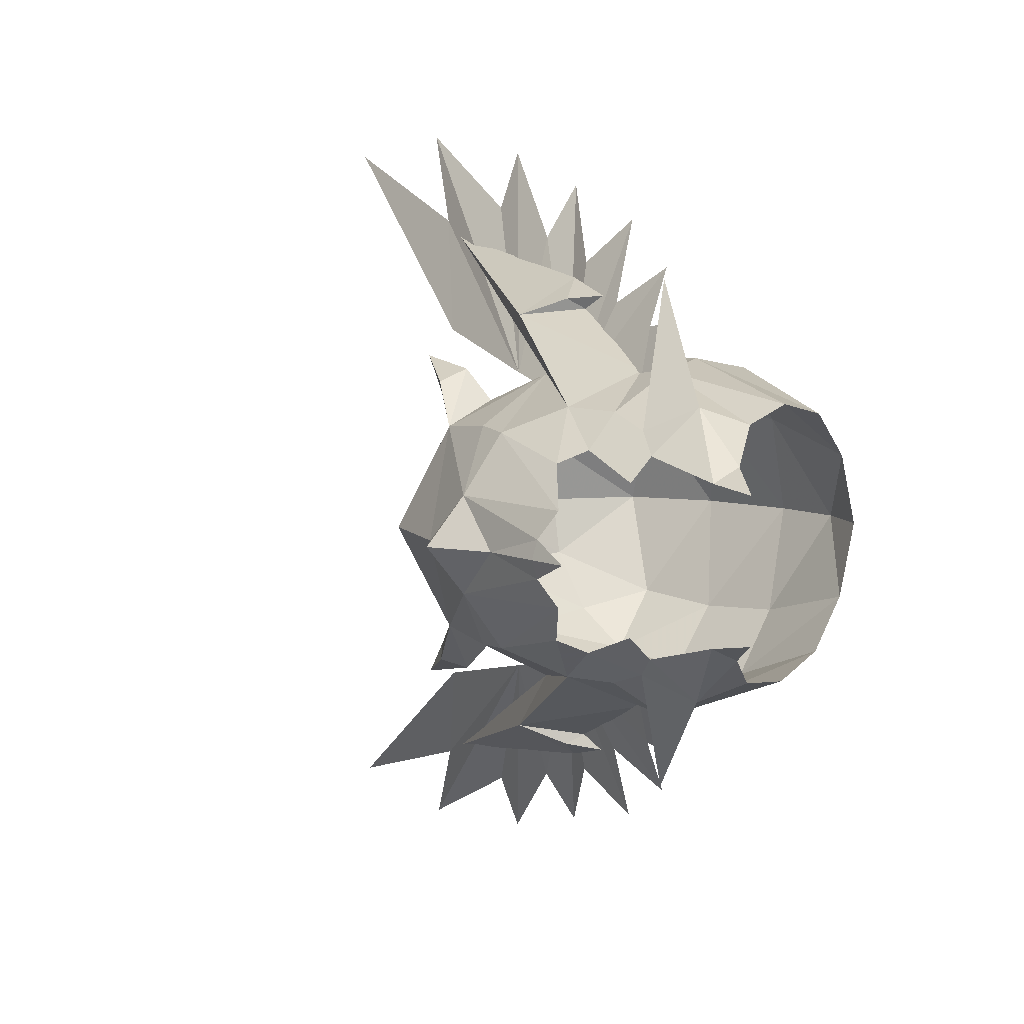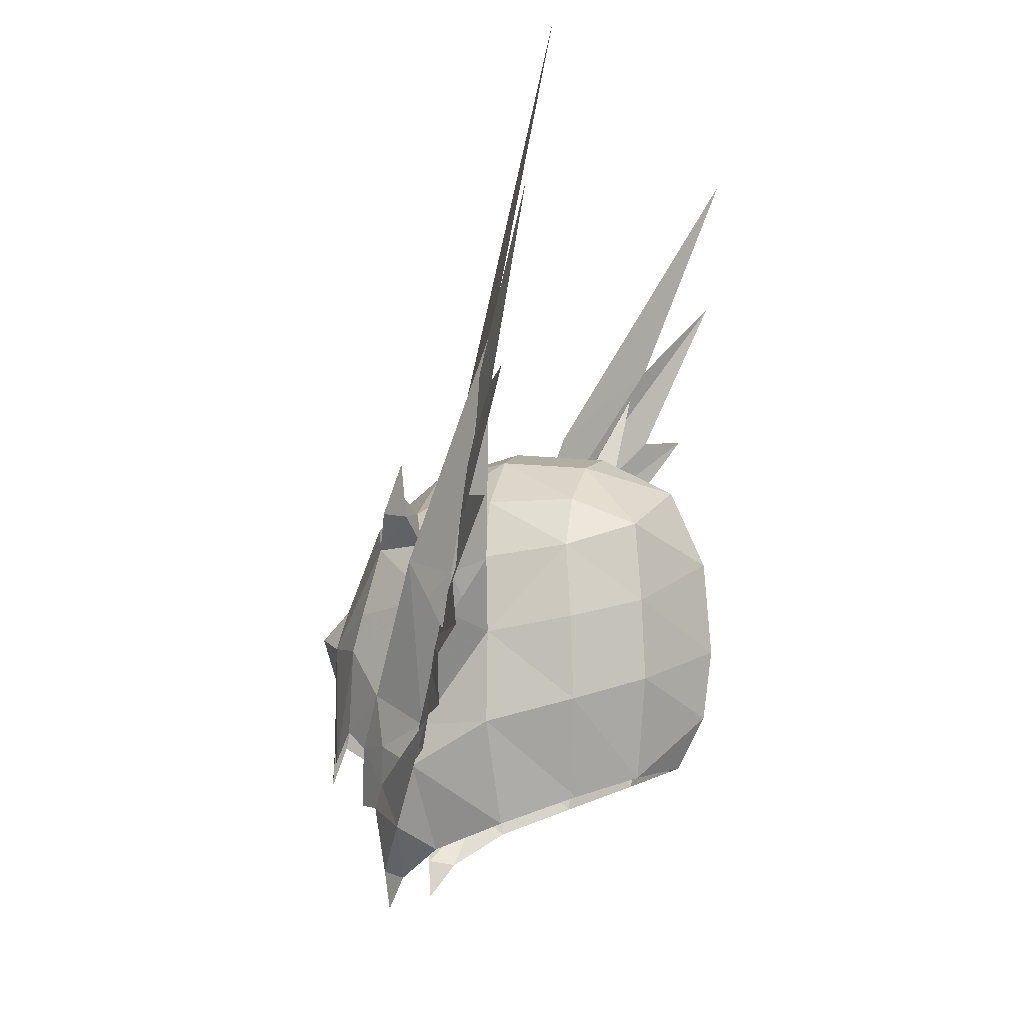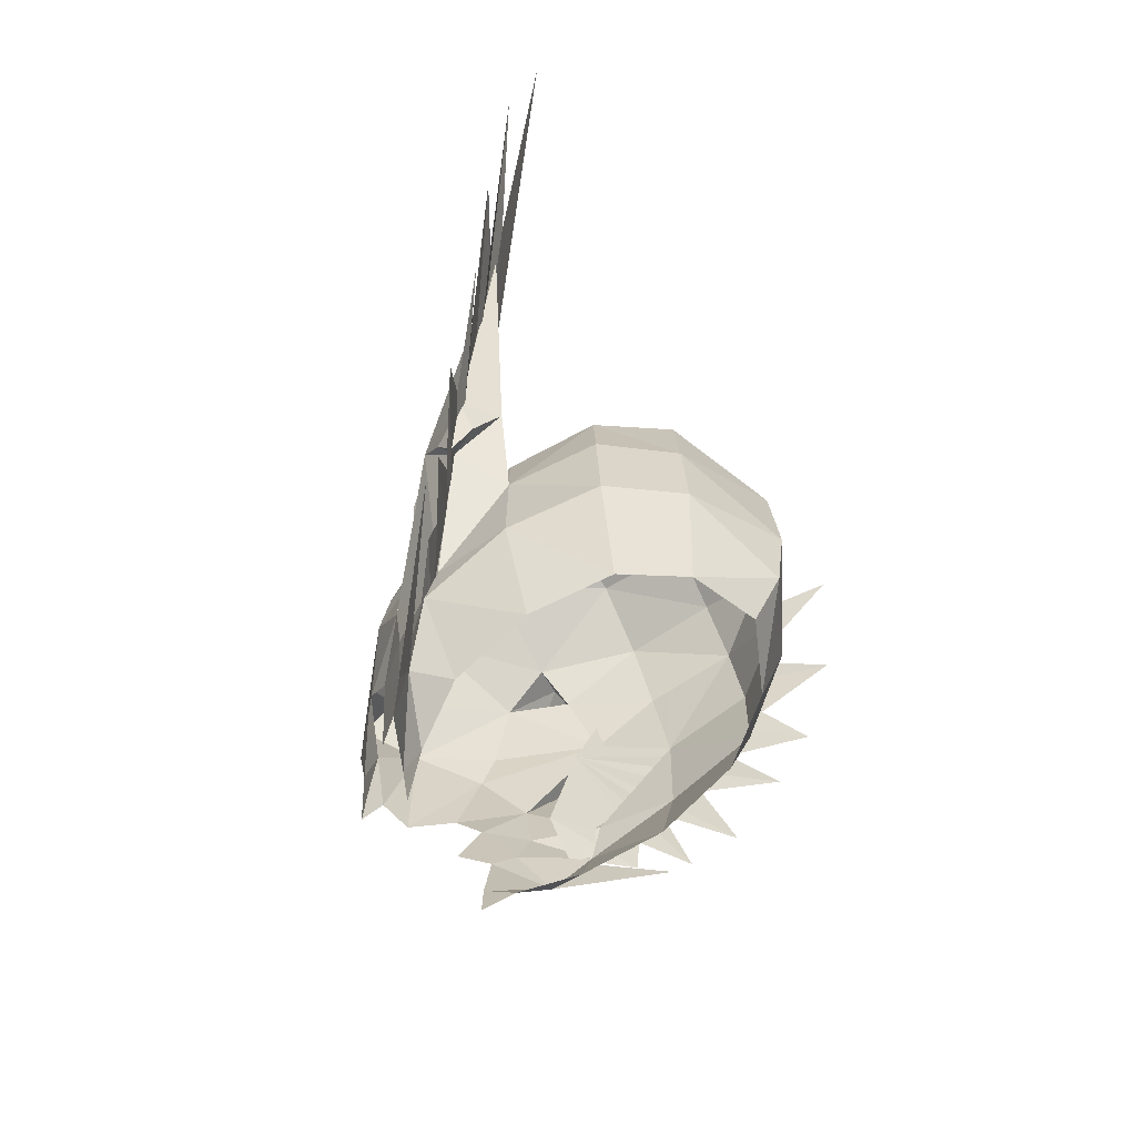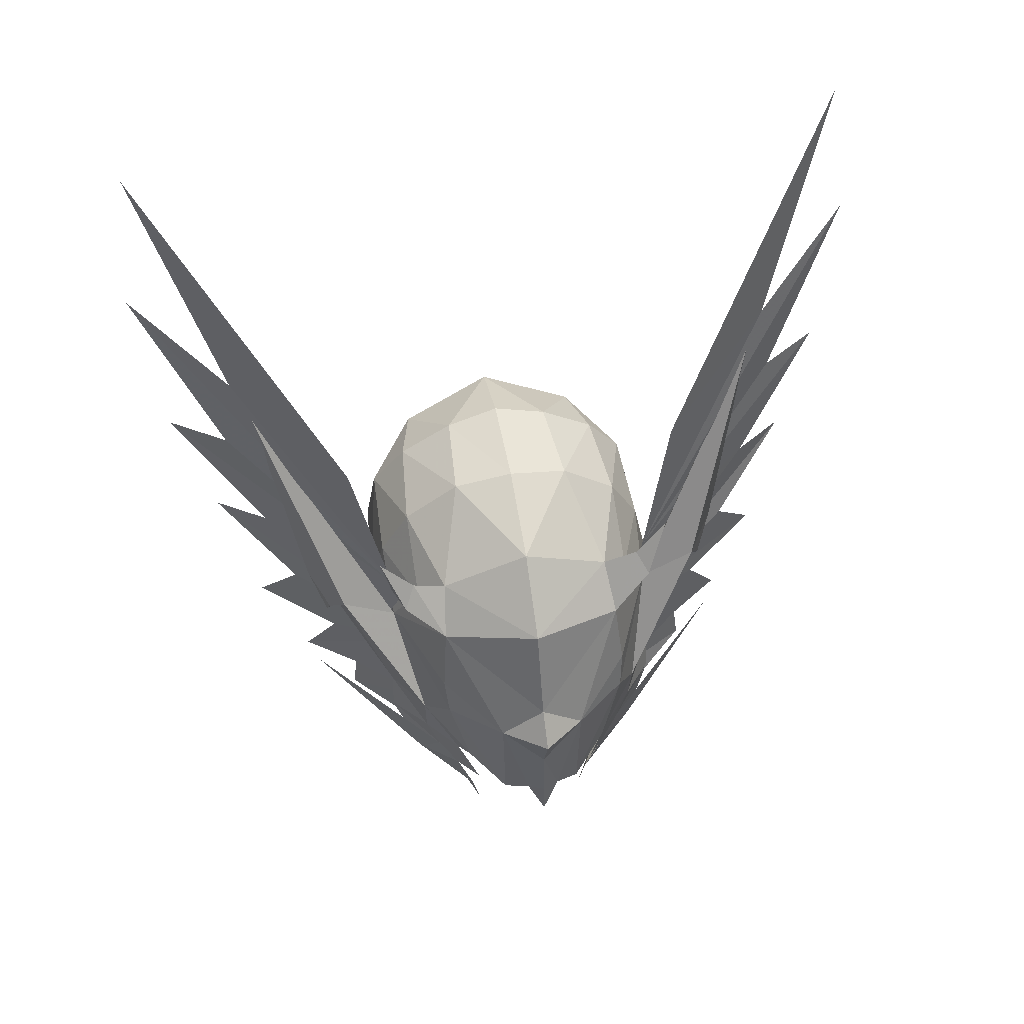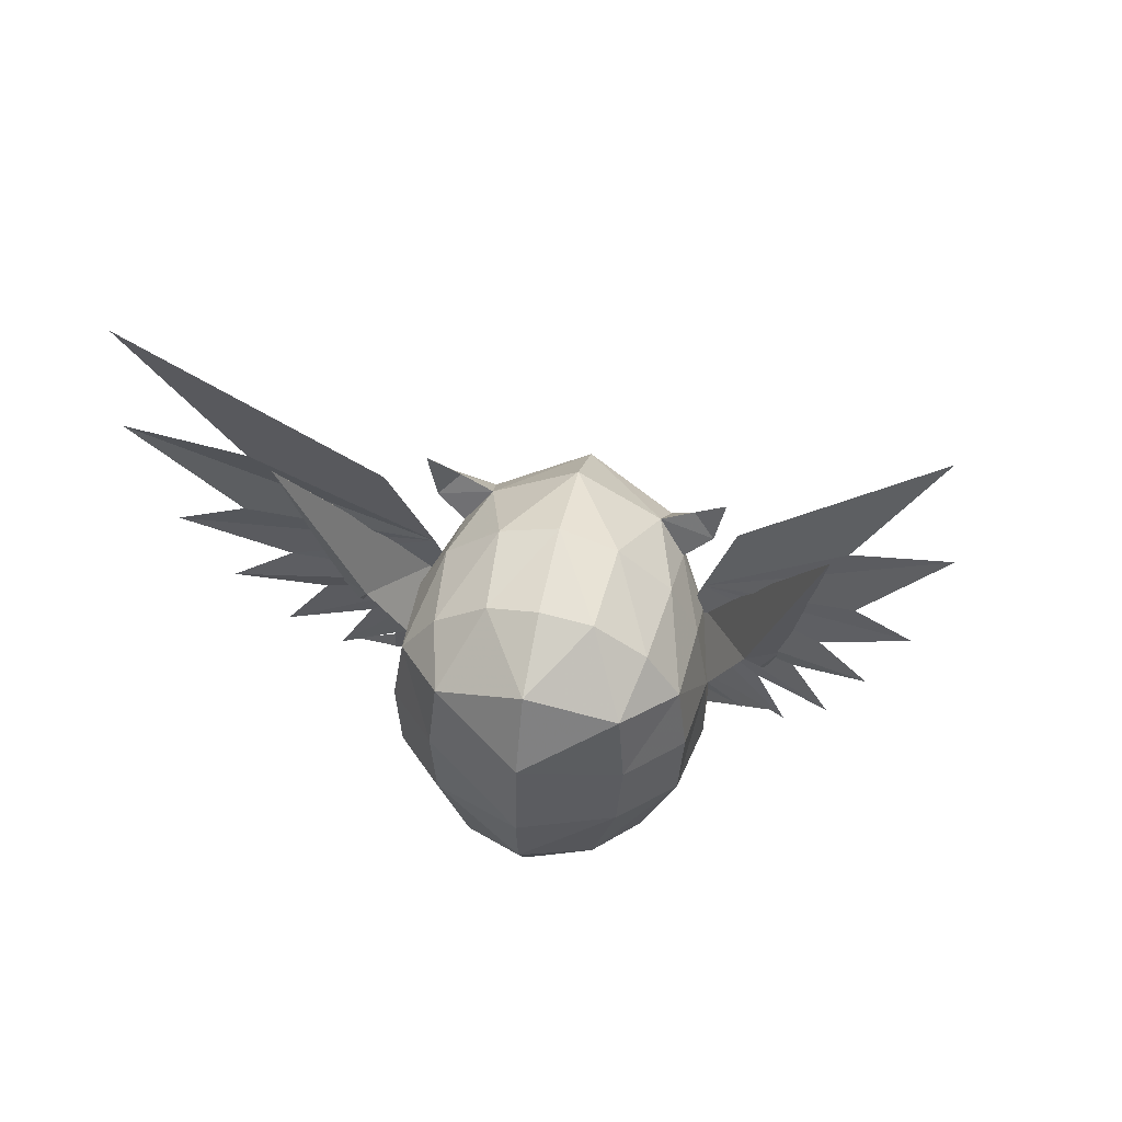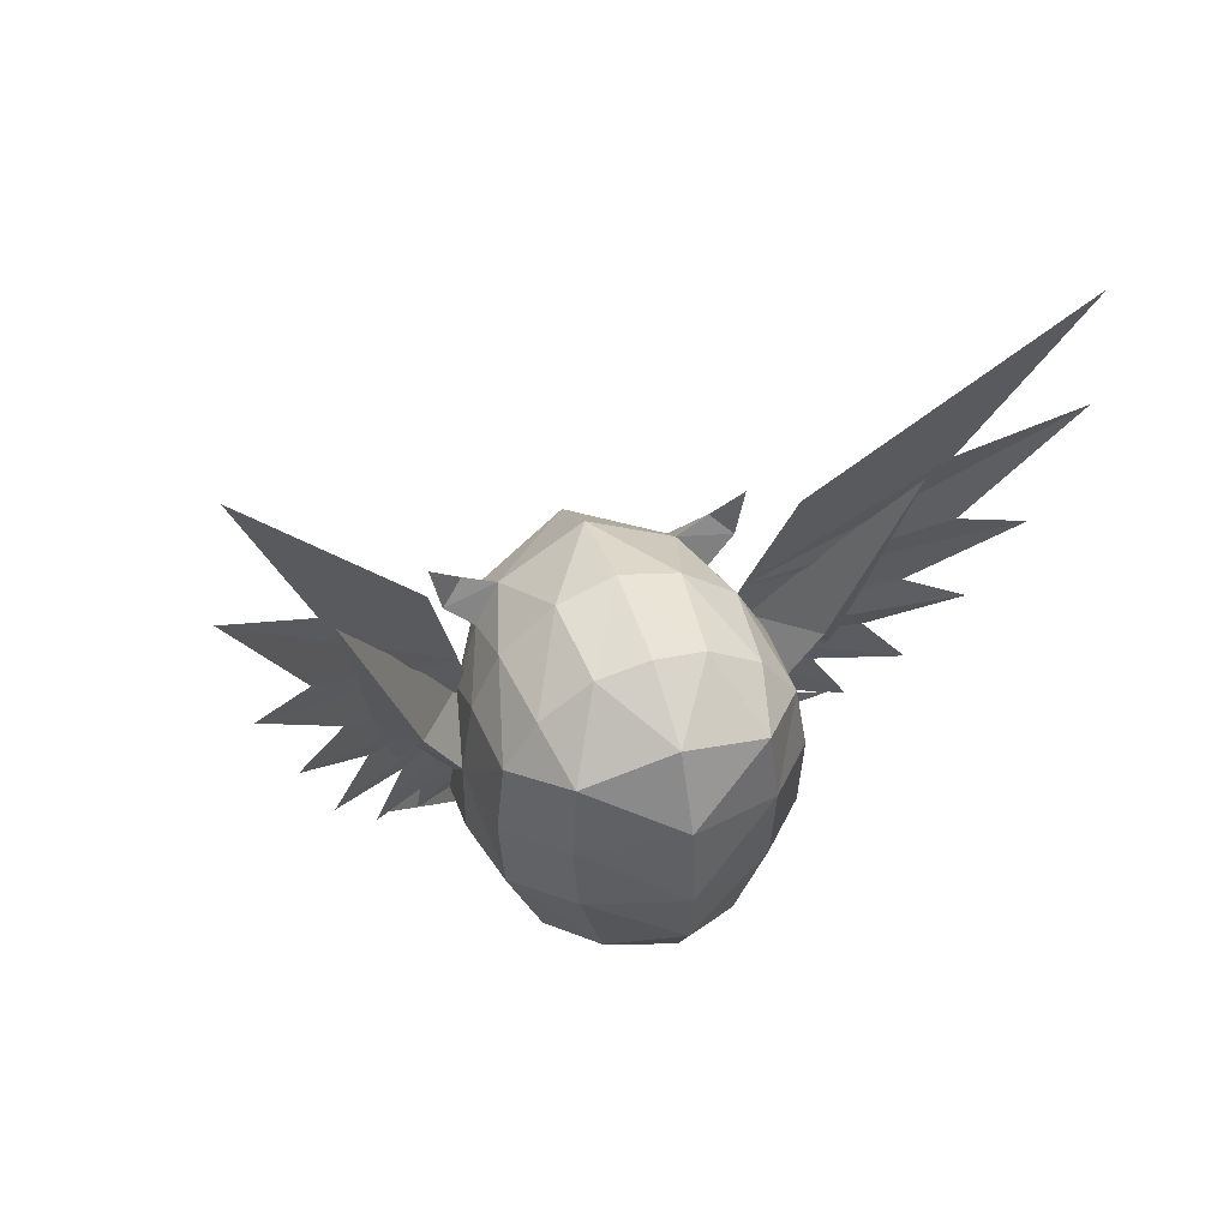
<metadata>
{"format":"obj","ext":"obj","renderer":"f3d","projection":"perspective","resolution":1024,"background":"white","views":[{"elev":7.0,"azim":138.7,"up":"+Y"},{"elev":-4.4,"azim":-162.0,"up":"+Z"},{"elev":-63.4,"azim":-151.4,"up":"+Z"},{"elev":55.4,"azim":79.8,"up":"+Z"},{"elev":53.3,"azim":-78.2,"up":"+Z"},{"elev":49.5,"azim":-108.9,"up":"+Z"}]}
</metadata>
<code>
g common_helmet_67740
v -2.005 -4.712 5.155
v 0.1459 -1.78 1.016
v -1.299 -3.576 4.056
v -0.3923 -2.209 2.888
v 0.1459 1.78 1.016
v -2.005 4.712 5.155
v -1.299 3.576 4.056
v -0.3923 2.209 2.888
v -0.8421 -3.382 1.605
v 0.4105 -1.511 -0.1576
v -0.1719 -2.639 -0.3349
v -0.3381 -3.055 -0.984
v 0.04063 -2.403 -1.109
v -0.7533 -3.597 0.008596
v -0.527 -3.09 0.5603
v -1.267 -4.018 1.543
v 0.09985 -2.448 -1.552
v 0.6827 -1.37 -1.51
v 0.04063 -2.403 -1.109
v -2.26 -4.478 7.073
v 0.6262 -1.719 -1.925
v -1.622 -4.447 3.041
v -1.258 -3.744 2.952
v 0.6827 -1.37 -1.51
v 0.4105 1.511 -0.1576
v -0.8421 3.382 1.605
v -0.1719 2.639 -0.3349
v -0.3381 3.055 -0.984
v 0.04063 2.403 -1.109
v -0.7533 3.597 0.008596
v -0.527 3.09 0.5603
v -1.267 4.018 1.543
v 0.6827 1.37 -1.51
v 0.09985 2.448 -1.552
v 0.04063 2.403 -1.109
v -2.26 4.478 7.073
v 0.6262 1.719 -1.925
v -1.622 4.447 3.041
v -1.258 3.744 2.952
v 0.6827 1.37 -1.51
f 1 2 3
f 4 3 2
f 5 6 7
f 7 8 5
f 9 10 2
f 10 11 12
f 13 10 12
f 14 10 15
f 11 10 14
f 15 10 16
f 17 18 19
f 20 3 4
f 21 18 17
f 22 9 2
f 1 23 2
f 22 2 23
f 24 10 13
f 16 10 9
f 25 26 5
f 27 25 28
f 25 29 28
f 25 30 31
f 25 27 30
f 25 31 32
f 33 34 35
f 7 36 8
f 33 37 34
f 26 38 5
f 39 6 5
f 5 38 39
f 25 40 29
f 25 32 26
g common_helmet_67740
v 1.183 -1.187 1.077
v 0.683 -1.11 1.569
v 0.7247 -1.537 1.766
v 0.9453 -1.682 1.532
v 0.683 -1.11 1.569
v 0.4924 -1.458 1.127
v 0.5737 -1.821 1.478
v 0.7247 -1.537 1.766
v 0.7701 -1.605 -2.605
v 0.9004 -1.031 -3.323
v 1.224 -0.8713 -3.263
v 1.279 -1.097 -2.399
v 2.082 -0.5549 -0.2456
v 2.088 -0.5251 -1.82
v 2.242 -0.2133 -1.654
v 2.248 0 -0.9004
v 0.2809 -2.477 0.8521
v -0.1969 -2.554 0.219
v 0.3088 -1.917 -1.25
v 1.095 -1.528 -0.8845
v -0.4678 -1.454 1.671
v -0.5159 -1.826 0.9254
v 0.4924 -1.458 1.127
v 0.683 -1.11 1.569
v -1.627 -1.384 -2.184
v -0.6589 -1.563 -2.535
v -0.6121 -2.017 -1.199
v -1.729 -1.85 -0.907
v 1.183 -1.187 1.077
v 0.9453 -1.682 1.532
v 0.5737 -1.821 1.478
v 0.4924 -1.458 1.127
v 1.183 1.187 1.077
v 0.9453 1.682 1.532
v 0.7247 1.537 1.766
v 0.683 1.11 1.569
v 0.683 1.11 1.569
v 0.7247 1.537 1.766
v 0.5737 1.821 1.478
v 0.4924 1.458 1.127
v 0.7701 1.605 -2.605
v 1.279 1.097 -2.399
v 1.224 0.8713 -3.263
v 0.9004 1.031 -3.323
v 2.082 0.5549 -0.2456
v 2.242 0.2133 -1.654
v 2.088 0.5251 -1.82
v 0.2809 2.477 0.8521
v 1.095 1.528 -0.8845
v 0.3088 1.917 -1.25
v -0.1969 2.554 0.219
v -0.4678 1.454 1.671
v 0.683 1.11 1.569
v 0.4924 1.458 1.127
v -0.5159 1.826 0.9254
v -1.627 1.384 -2.184
v -1.729 1.85 -0.907
v -0.6121 2.017 -1.199
v -0.6589 1.563 -2.535
v 1.183 1.187 1.077
v 0.4924 1.458 1.127
v 0.5737 1.821 1.478
v 0.9453 1.682 1.532
v -1.11 -3.376 3.587
v -0.7674 -2.48 0.8648
v -0.4464 -2.906 0.6738
v 0.3088 -1.917 -1.25
v -0.1969 -2.554 0.219
v -0.6272 -2.013 -0.04373
v -0.5074 -2.673 0.3724
v -0.2543 -2.713 -0.01784
v -1.11 -3.376 3.587
v 0.2529 -1.8 0.3986
v -0.7674 -2.48 0.8648
v -0.6272 -2.013 -0.04373
v 1.093 -1.337 -2.078
v 1.016 -1.509 -1.559
v 0.4351 -1.94 -1.784
v 0.2529 -1.8 0.3986
v -1.11 -3.376 3.587
v 0.2809 -2.477 0.8521
v -1.11 -3.376 3.587
v -0.4464 -2.906 0.6738
v -0.04108 -2.673 0.369
v 1.095 -1.528 -0.8845
v 0.2529 -1.8 0.3986
v -0.6272 -2.013 -0.04373
v -1.617 -1.78 1.077
v -2.374 -1.157 1.365
v -2.477 -1.247 0.3644
v -1.713 -1.909 0.1474
v -2.575 0 1.846
v -3.02 0 0.8629
v -0.3935 0 2.443
v -1.615 0 2.331
v -1.564 -0.6717 2.164
v -0.4467 -0.7562 2.256
v -1.568 -1.345 1.698
v -2.307 -0.8407 -1.953
v -2.505 -1.179 -0.6537
v -2.653 0 -1.858
v -3.003 0 -1.185
v -3.115 0 -0.3073
v 0.3088 -1.917 -1.25
v 1.661 0 1.445
v 1.183 -1.187 1.077
v 2.136 0 0.2761
v 0.7741 0 2.141
v 1.41 -1.266 0.2016
v 2.508 0 -0.1167
v 2.322 0 -1.657
v 1.719 -0.9721 -1.385
v 1.56 -1.226 -0.2848
v 1.095 -1.528 -0.8845
v 1.442 -1.116 -1.599
v 2.36 0 -2.17
v 0.4351 -1.94 -1.784
v 1.016 -1.509 -1.559
v 1.093 -1.337 -2.078
v 1.093 -1.337 -2.078
v -0.1264 -2.932 -1.159
v 1.442 -1.116 -1.599
v 1.279 -1.097 -2.399
v 1.571 -0.8306 -2.386
v 1.185 -0.7874 -3.768
v 1.279 -1.097 -2.399
v 1.095 -1.528 -0.8845
v 0.3088 -1.917 -1.25
v 0.5948 -1.951 2.157
v 0.5948 -1.951 2.157
v 0.5948 -1.951 2.157
v 0.7701 -1.605 -2.605
v 0.2918 -1.412 -2.902
v -0.6589 -1.563 -2.535
v 0.9004 -1.031 -3.323
v -0.2543 -2.713 -0.01784
v -1.617 -1.78 1.077
v -1.568 -1.345 1.698
v -2.374 -1.157 1.365
v -0.7674 -2.48 0.8648
v -0.1969 -2.554 0.219
v -0.5074 -2.673 0.3724
v -0.2543 -2.713 -0.01784
v -1.11 3.376 3.587
v -0.4464 2.906 0.6738
v -0.7674 2.48 0.8648
v 0.3088 1.917 -1.25
v -0.6272 2.013 -0.04373
v -0.1969 2.554 0.219
v -0.5074 2.673 0.3724
v -0.2543 2.713 -0.01784
v -1.11 3.376 3.587
v -0.7674 2.48 0.8648
v 0.2529 1.8 0.3986
v -0.6272 2.013 -0.04373
v 1.093 1.337 -2.078
v 0.4351 1.94 -1.784
v 1.016 1.509 -1.559
v 0.2529 1.8 0.3986
v 0.2809 2.477 0.8521
v -1.11 3.376 3.587
v -0.4464 2.906 0.6738
v -1.11 3.376 3.587
v -0.04108 2.673 0.369
v 1.095 1.528 -0.8845
v 0.2529 1.8 0.3986
v -0.6272 2.013 -0.04373
v -1.617 1.78 1.077
v -2.477 1.247 0.3644
v -2.374 1.157 1.365
v -1.713 1.909 0.1474
v -1.564 0.6717 2.164
v -0.4467 0.7562 2.256
v -1.568 1.345 1.698
v -2.307 0.8407 -1.953
v -2.505 1.179 -0.6537
v 0.3088 1.917 -1.25
v 1.183 1.187 1.077
v 1.41 1.266 0.2016
v 1.719 0.9721 -1.385
v 1.56 1.226 -0.2848
v 1.442 1.116 -1.599
v 1.095 1.528 -0.8845
v 0.4351 1.94 -1.784
v 1.093 1.337 -2.078
v 1.016 1.509 -1.559
v -0.1264 2.932 -1.159
v 1.093 1.337 -2.078
v 1.442 1.116 -1.599
v 1.571 0.8306 -2.386
v 1.279 1.097 -2.399
v 1.185 0.7874 -3.768
v 1.279 1.097 -2.399
v 0.3088 1.917 -1.25
v 1.095 1.528 -0.8845
v 0.5948 1.951 2.157
v 0.5948 1.951 2.157
v 0.5948 1.951 2.157
v 0.7701 1.605 -2.605
v 0.2918 1.412 -2.902
v -0.6589 1.563 -2.535
v 0.9004 1.031 -3.323
v -0.2543 2.713 -0.01784
v -1.617 1.78 1.077
v -2.374 1.157 1.365
v -1.568 1.345 1.698
v -0.7674 2.48 0.8648
v -0.5074 2.673 0.3724
v -0.1969 2.554 0.219
v -0.2543 2.713 -0.01784
f 41 42 43
f 43 44 41
f 45 46 47
f 47 48 45
f 49 50 51
f 51 52 49
f 53 54 55
f 55 56 53
f 57 58 59
f 59 60 57
f 61 62 63
f 63 64 61
f 65 66 67
f 67 68 65
f 69 70 71
f 71 72 69
f 73 74 75
f 75 76 73
f 77 78 79
f 79 80 77
f 81 82 83
f 83 84 81
f 85 56 86
f 86 87 85
f 88 89 90
f 90 91 88
f 92 93 94
f 94 95 92
f 96 97 98
f 98 99 96
f 100 101 102
f 102 103 100
f 104 105 106
f 107 108 109
f 106 105 110
f 106 110 111
f 112 113 114
f 114 113 115
f 116 117 118
f 119 120 121
f 57 122 123
f 57 124 58
f 125 119 121
f 126 62 127
f 128 129 130
f 128 131 127
f 129 132 133
f 129 133 130
f 134 135 136
f 134 136 137
f 138 61 137
f 138 137 136
f 139 65 68
f 139 68 140
f 127 131 68
f 141 139 142
f 130 133 143
f 138 136 129
f 62 61 128
f 128 61 138
f 127 67 144
f 132 136 135
f 129 136 132
f 130 143 140
f 145 64 146
f 145 146 147
f 64 145 148
f 137 61 64
f 148 134 137
f 148 137 64
f 53 146 149
f 150 147 53
f 151 56 55
f 152 54 153
f 152 154 155
f 156 151 55
f 157 67 66
f 155 158 159
f 142 139 140
f 142 140 143
f 49 160 161
f 160 49 52
f 56 150 53
f 147 146 53
f 152 153 154
f 162 163 164
f 50 165 51
f 166 155 159
f 155 154 158
f 117 167 168
f 43 169 44
f 70 170 71
f 47 171 48
f 146 63 126
f 53 149 153
f 153 126 154
f 54 53 153
f 116 118 172
f 173 118 174
f 172 173 175
f 118 173 172
f 157 144 67
f 108 105 109
f 176 58 124
f 177 178 179
f 127 68 67
f 131 130 140
f 128 130 131
f 131 140 68
f 146 126 149
f 149 126 153
f 117 168 118
f 62 128 127
f 180 181 182
f 182 181 183
f 57 123 124
f 124 123 176
f 63 62 126
f 184 185 186
f 187 188 189
f 185 190 186
f 185 191 190
f 192 193 194
f 193 195 194
f 196 197 198
f 199 200 201
f 88 202 203
f 88 91 204
f 205 200 199
f 206 207 95
f 208 209 210
f 208 207 211
f 210 133 132
f 210 209 133
f 134 212 135
f 134 213 212
f 214 213 92
f 214 212 213
f 215 97 96
f 215 216 97
f 207 97 211
f 141 142 215
f 209 143 133
f 214 210 212
f 95 208 92
f 208 214 92
f 207 217 98
f 132 135 212
f 210 132 212
f 209 216 143
f 145 218 93
f 145 147 218
f 93 148 145
f 213 93 92
f 148 213 134
f 148 93 213
f 85 219 218
f 150 85 147
f 151 86 56
f 220 221 87
f 220 222 223
f 156 86 151
f 224 99 98
f 222 225 226
f 142 216 215
f 142 143 216
f 81 227 228
f 228 82 81
f 56 85 150
f 147 85 218
f 220 223 221
f 229 230 231
f 84 83 232
f 233 225 222
f 222 226 223
f 198 234 235
f 75 74 236
f 103 102 237
f 79 78 238
f 218 206 94
f 85 221 219
f 221 223 206
f 87 221 85
f 196 239 197
f 240 241 197
f 239 242 240
f 197 239 240
f 224 98 217
f 189 188 186
f 243 204 91
f 244 245 246
f 207 98 97
f 211 216 209
f 208 211 209
f 211 97 216
f 218 219 206
f 219 221 206
f 198 197 234
f 95 207 208
f 247 248 249
f 248 250 249
f 88 204 202
f 204 243 202
f 94 206 95

</code>
